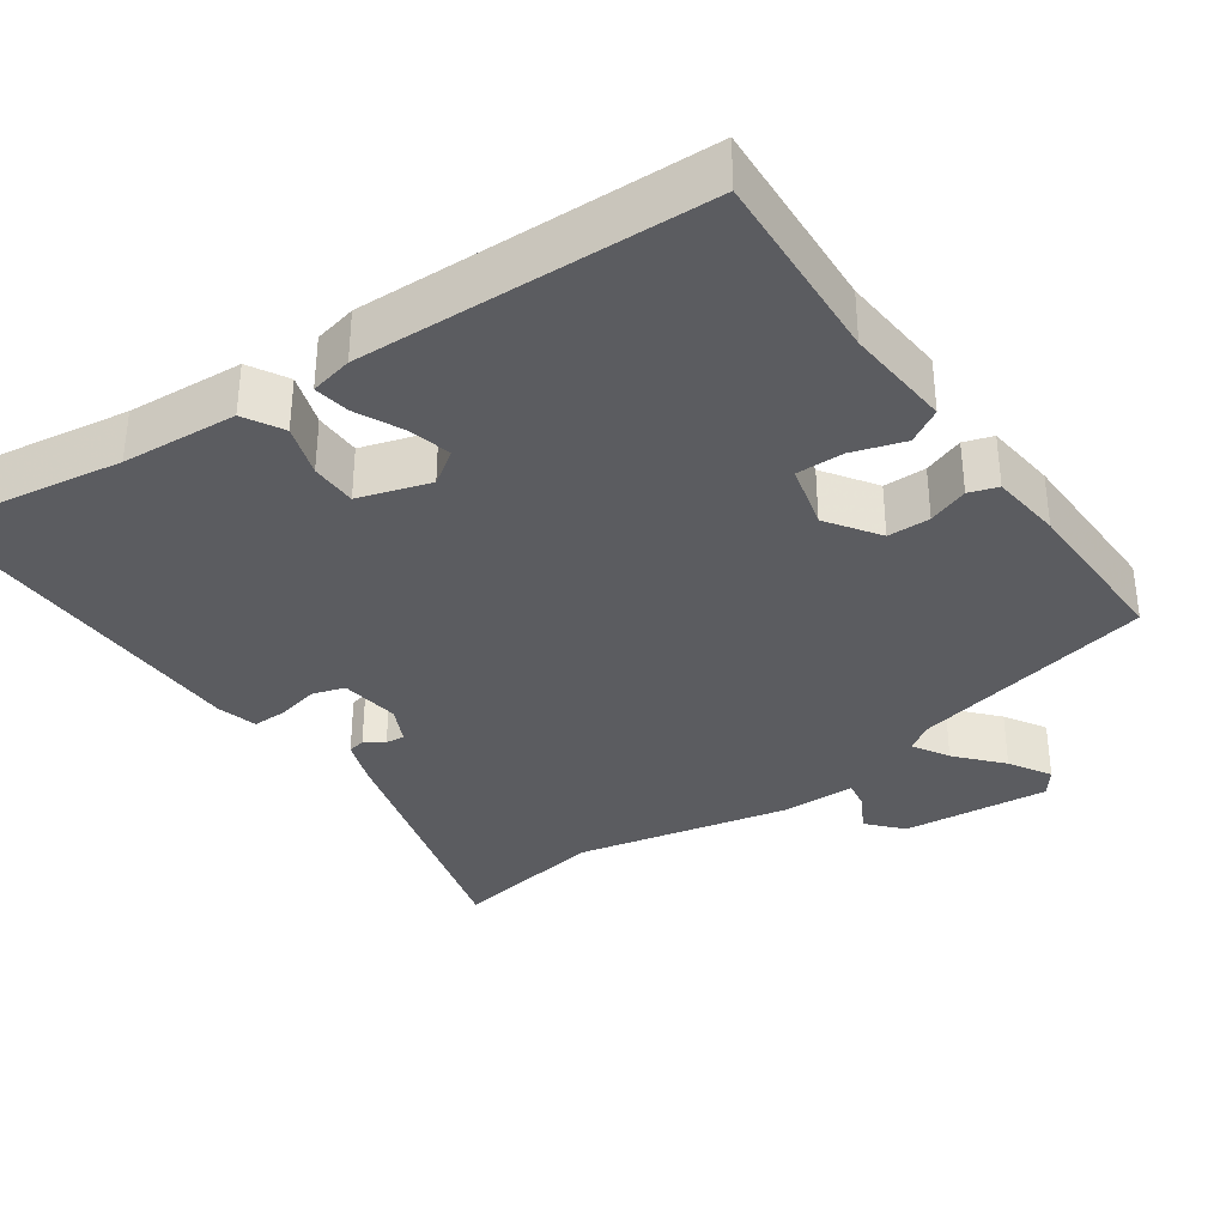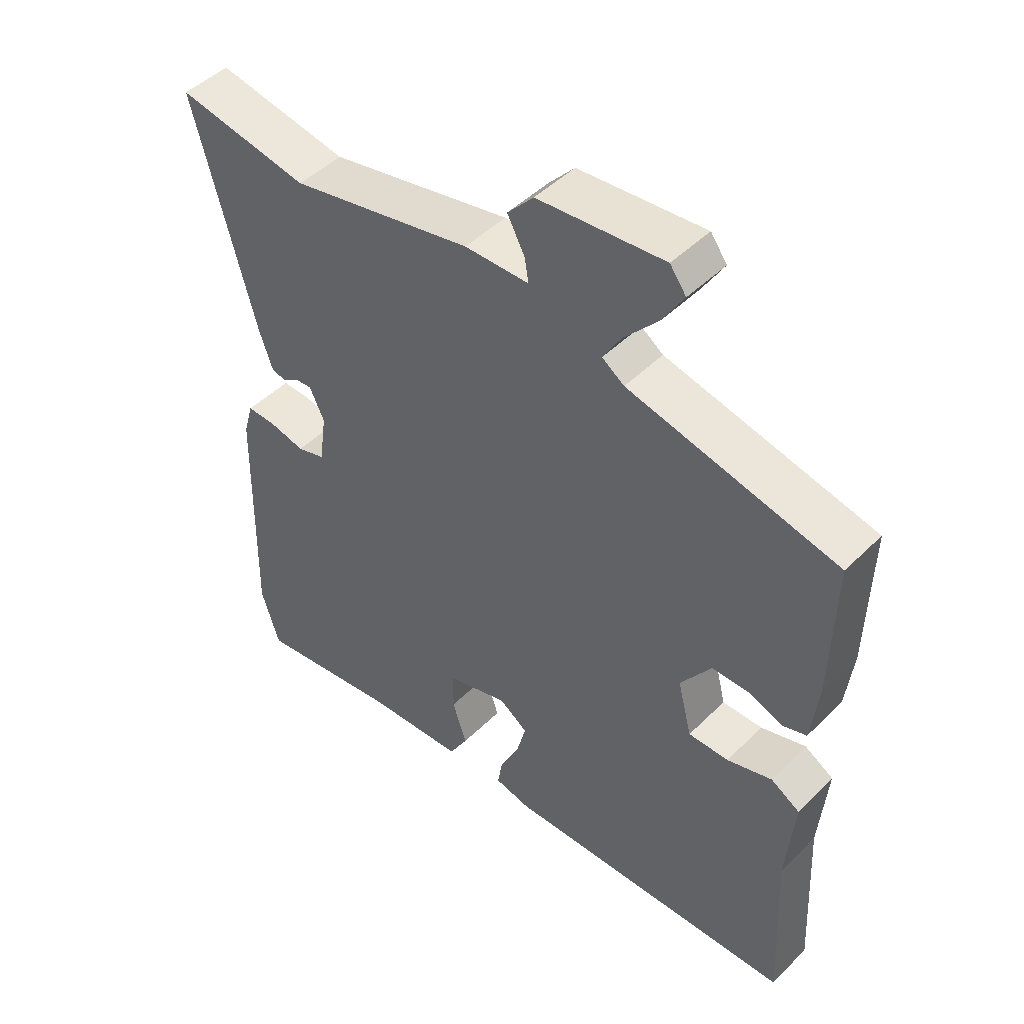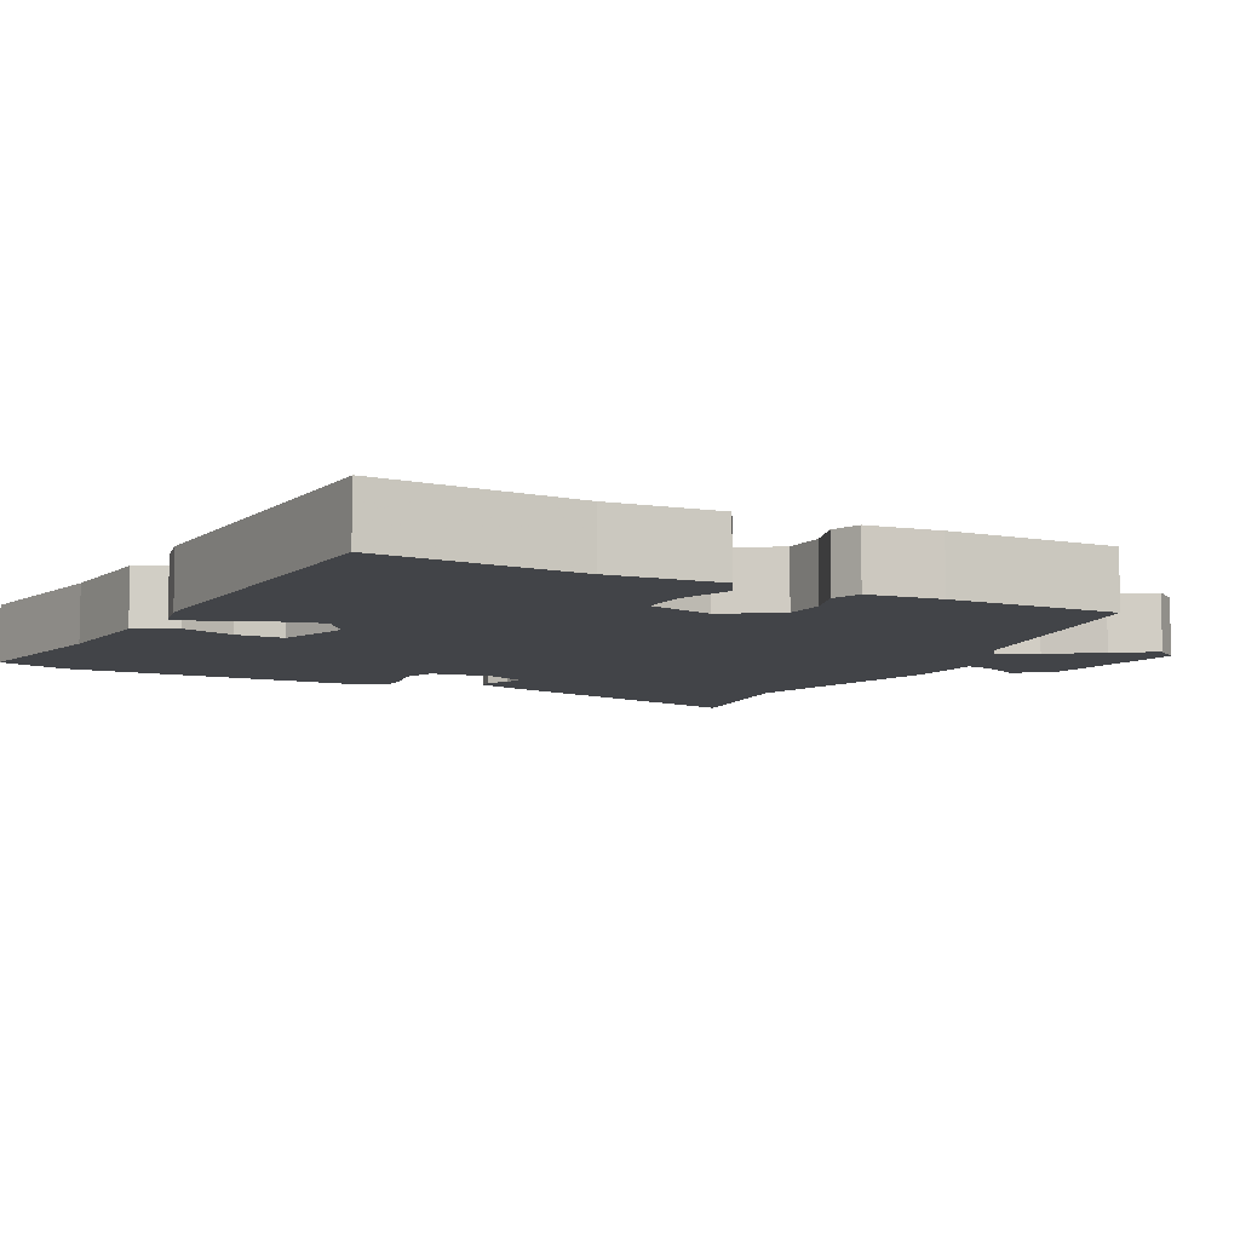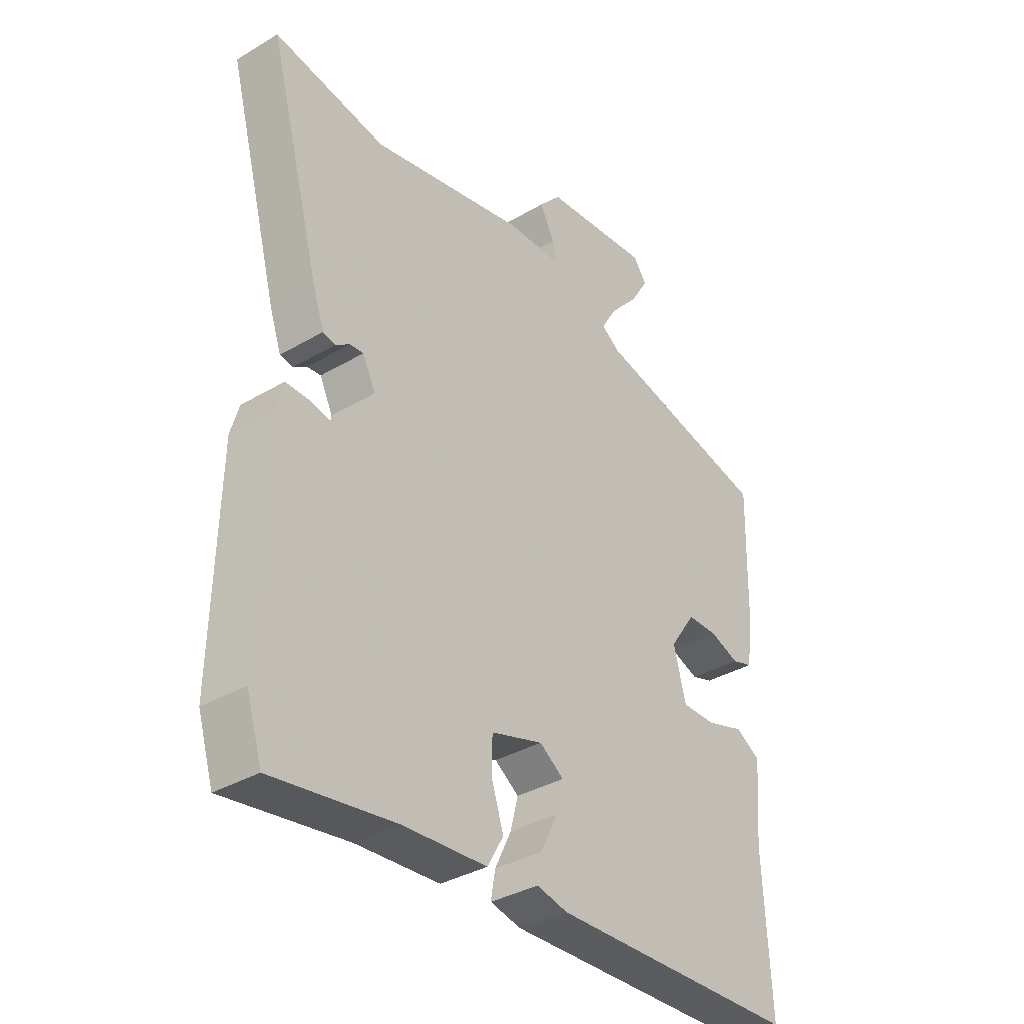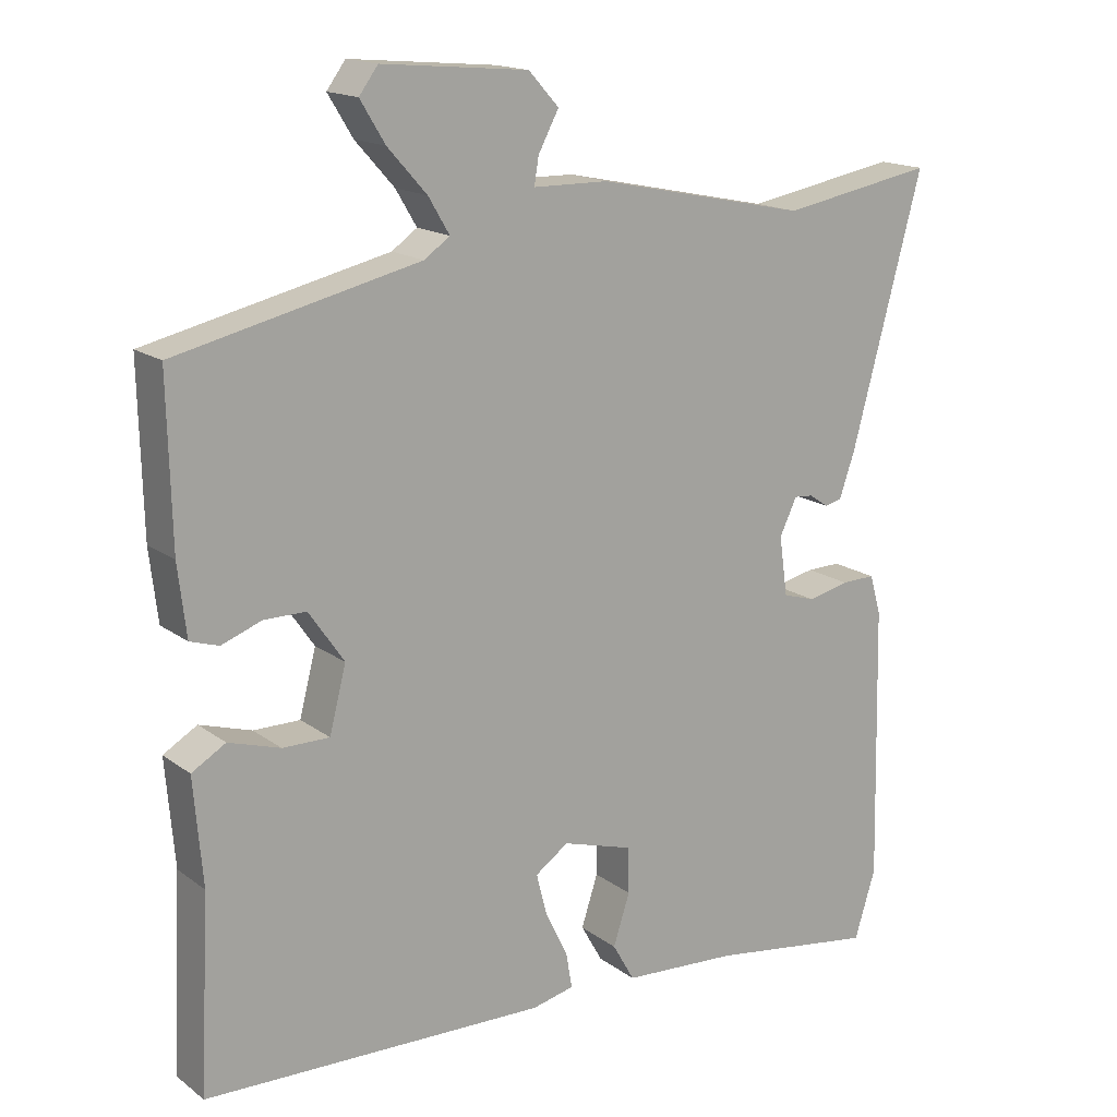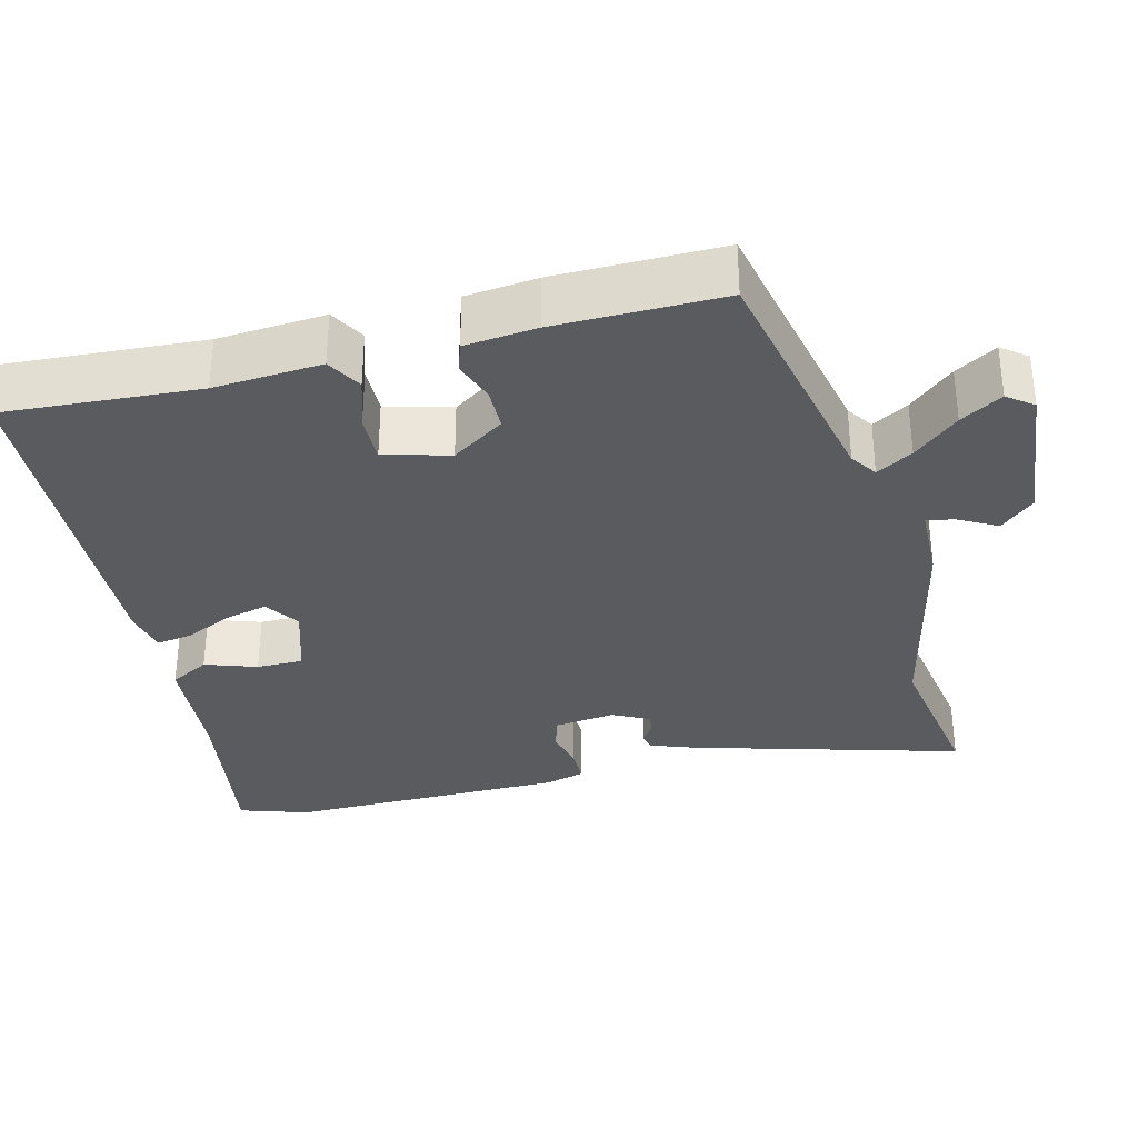
<metadata>
{"format":"obj","ext":"obj","renderer":"f3d","projection":"perspective","resolution":1024,"background":"white","views":[{"elev":-34.7,"azim":-145.5,"up":"+Y"},{"elev":47.0,"azim":-138.0,"up":"+Z"},{"elev":-7.7,"azim":-118.3,"up":"+Y"},{"elev":-35.3,"azim":128.1,"up":"+Z"},{"elev":16.2,"azim":-34.4,"up":"+Z"},{"elev":-33.3,"azim":-76.7,"up":"+Y"}]}
</metadata>
<code>
v -0.498 0.07 0.388
v -0.176 0.07 0.463
v -0.142 0.07 0.487
v -0.17 0.07 0.534
v -0.222 0.07 0.592
v -0.255 0.07 0.646
v -0.23 0.07 0.68
v -0.036 0.07 0.663
v 0.004 0.07 0.619
v -0.023 0.07 0.568
v -0.029 0.07 0.532
v 0.07 0.07 0.531
v 0.351 0.07 0.473
v 0.554 0.07 0.51
v 0.46 0.07 0.158
v 0.439 0.07 0.097
v 0.416 0.07 0.092
v 0.391 0.07 0.109
v 0.366 0.07 0.111
v 0.343 0.07 0.063
v 0.354 0.07 -0.016
v 0.397 0.07 -0.029
v 0.452 0.07 -0.016
v 0.497 0.07 -0.015
v 0.512 0.07 -0.067
v 0.52 0.07 -0.434
v 0.492 0.07 -0.525
v 0.27 0.07 -0.493
v 0.118 0.07 -0.484
v 0.089 0.07 -0.433
v 0.111 0.07 -0.365
v 0.11 0.07 -0.304
v 0.016 0.07 -0.276
v -0.028 0.07 -0.307
v -0.014 0.07 -0.362
v 0.016 0.07 -0.424
v 0.024 0.07 -0.471
v -0.032 0.07 -0.484
v -0.487 0.07 -0.473
v -0.474 0.07 -0.217
v -0.486 0.07 -0.076
v -0.441 0.07 -0.049
v -0.372 0.07 -0.07
v -0.31 0.07 -0.07
v -0.288 0.07 0.016
v -0.335 0.07 0.084
v -0.391 0.07 0.084
v -0.444 0.07 0.064
v -0.482 0.07 0.076
v -0.493 0.07 0.17
v -0.498 0 0.388
v -0.176 0 0.463
v -0.142 0 0.487
v -0.17 0 0.534
v -0.222 0 0.592
v -0.255 0 0.646
v -0.23 0 0.68
v -0.036 0 0.663
v 0.004 0 0.619
v -0.023 0 0.568
v -0.029 0 0.532
v 0.07 0 0.531
v 0.351 0 0.473
v 0.554 0 0.51
v 0.46 0 0.158
v 0.439 0 0.097
v 0.416 0 0.092
v 0.391 0 0.109
v 0.366 0 0.111
v 0.343 0 0.063
v 0.354 0 -0.016
v 0.397 0 -0.029
v 0.452 0 -0.016
v 0.497 0 -0.015
v 0.512 0 -0.067
v 0.52 0 -0.434
v 0.492 0 -0.525
v 0.27 0 -0.493
v 0.118 0 -0.484
v 0.089 0 -0.433
v 0.111 0 -0.365
v 0.11 0 -0.304
v 0.016 0 -0.276
v -0.028 0 -0.307
v -0.014 0 -0.362
v 0.016 0 -0.424
v 0.024 0 -0.471
v -0.032 0 -0.484
v -0.487 0 -0.473
v -0.474 0 -0.217
v -0.486 0 -0.076
v -0.441 0 -0.049
v -0.372 0 -0.07
v -0.31 0 -0.07
v -0.288 0 0.016
v -0.335 0 0.084
v -0.391 0 0.084
v -0.444 0 0.064
v -0.482 0 0.076
v -0.493 0 0.17
f 50 1 2
f 49 50 2
f 48 49 2
f 47 48 2
f 46 47 2 3
f 45 46 3
f 44 45 3
f 40 41 42 43
f 40 43 44
f 39 40 44
f 38 39 44
f 37 38 44
f 36 37 44
f 35 36 44
f 34 35 44
f 33 34 44 3
f 28 29 30 31
f 28 31 32
f 27 28 32
f 26 27 32
f 25 26 32
f 24 25 32
f 23 24 32
f 22 23 32
f 21 22 32 33
f 16 17 18
f 15 16 18
f 14 15 18
f 13 14 18
f 13 18 19
f 12 13 19
f 11 12 19
f 8 9 10
f 7 8 10
f 6 7 10
f 5 6 10
f 4 5 10
f 3 4 10 11
f 33 3 11
f 21 33 11
f 20 21 11
f 11 19 20
f 52 51 100
f 52 100 99
f 52 99 98
f 52 98 97
f 53 52 97 96
f 53 96 95
f 53 95 94
f 93 92 91 90
f 94 93 90
f 94 90 89
f 94 89 88
f 94 88 87
f 94 87 86
f 94 86 85
f 94 85 84
f 53 94 84 83
f 81 80 79 78
f 82 81 78
f 82 78 77
f 82 77 76
f 82 76 75
f 82 75 74
f 82 74 73
f 82 73 72
f 83 82 72 71
f 68 67 66
f 68 66 65
f 68 65 64
f 68 64 63
f 69 68 63
f 69 63 62
f 69 62 61
f 60 59 58
f 60 58 57
f 60 57 56
f 60 56 55
f 60 55 54
f 61 60 54 53
f 61 53 83
f 61 83 71
f 61 71 70
f 70 69 61
f 1 51 52 2
f 2 52 53 3
f 3 53 54 4
f 4 54 55 5
f 5 55 56 6
f 6 56 57 7
f 7 57 58 8
f 8 58 59 9
f 9 59 60 10
f 10 60 61 11
f 11 61 62 12
f 12 62 63 13
f 13 63 64 14
f 14 64 65 15
f 15 65 66 16
f 16 66 67 17
f 17 67 68 18
f 18 68 69 19
f 19 69 70 20
f 20 70 71 21
f 21 71 72 22
f 22 72 73 23
f 23 73 74 24
f 24 74 75 25
f 25 75 76 26
f 26 76 77 27
f 27 77 78 28
f 28 78 79 29
f 29 79 80 30
f 30 80 81 31
f 31 81 82 32
f 32 82 83 33
f 33 83 84 34
f 34 84 85 35
f 35 85 86 36
f 36 86 87 37
f 37 87 88 38
f 38 88 89 39
f 39 89 90 40
f 40 90 91 41
f 41 91 92 42
f 42 92 93 43
f 43 93 94 44
f 44 94 95 45
f 45 95 96 46
f 46 96 97 47
f 47 97 98 48
f 48 98 99 49
f 49 99 100 50
f 50 100 51 1

</code>
